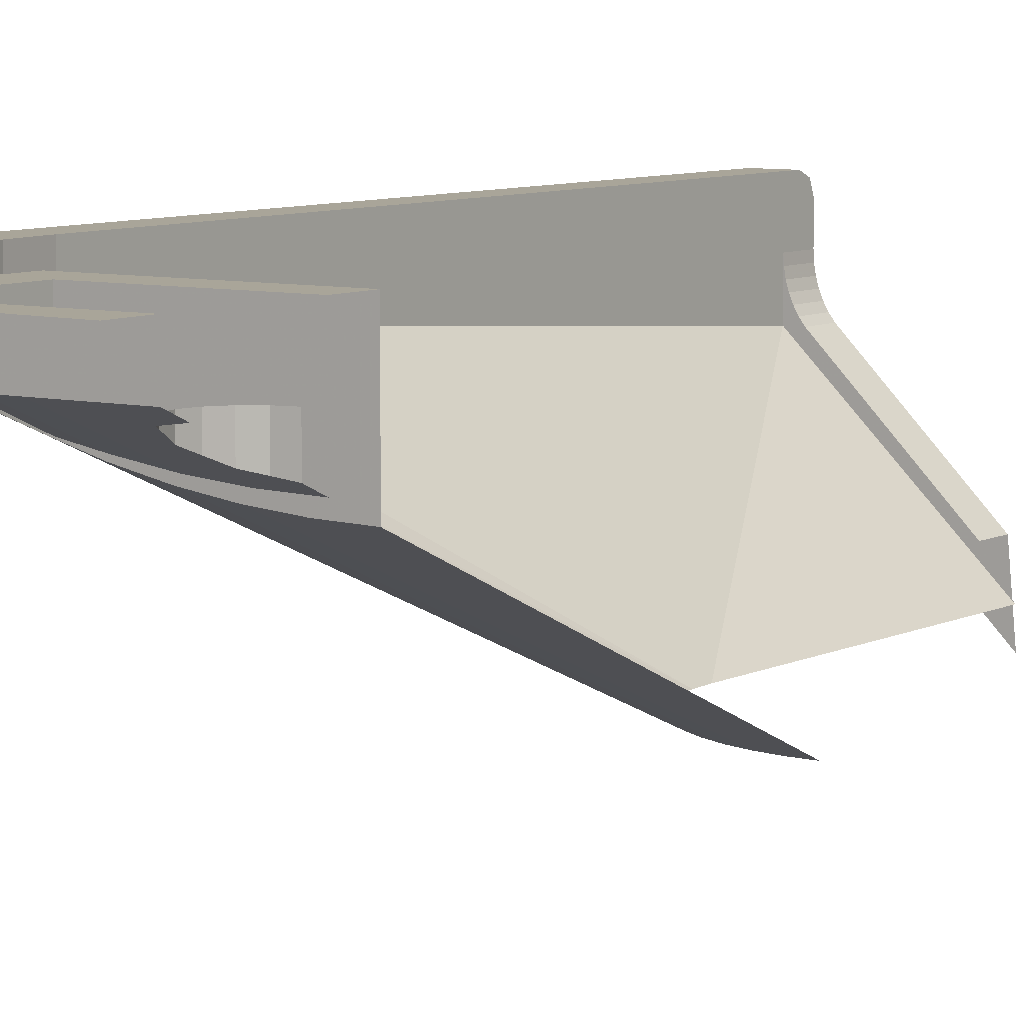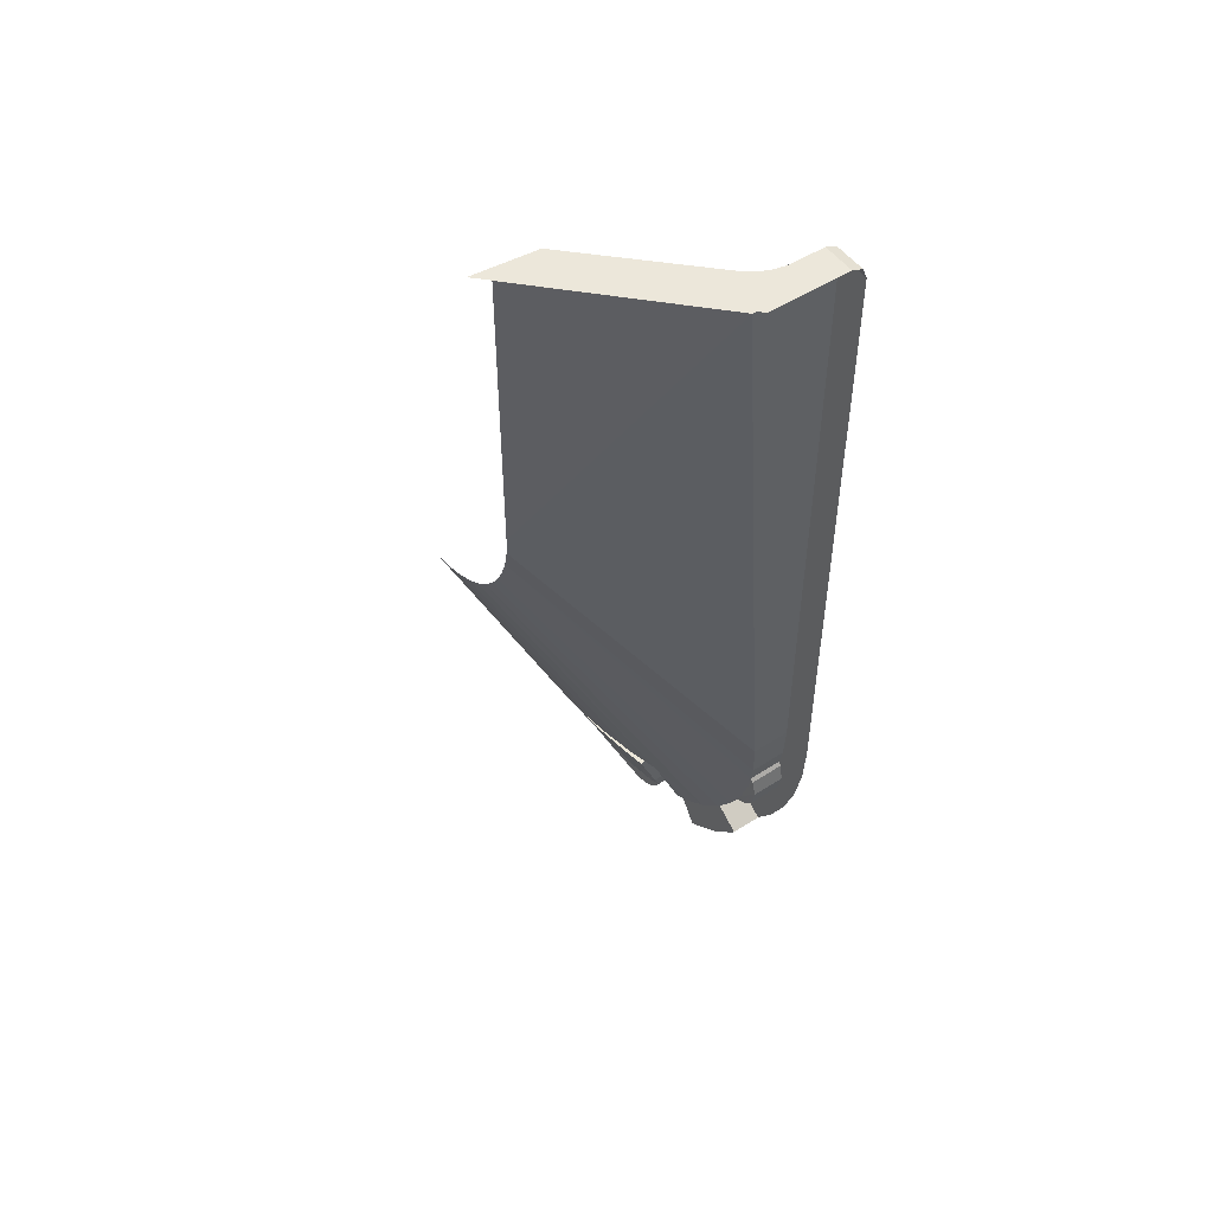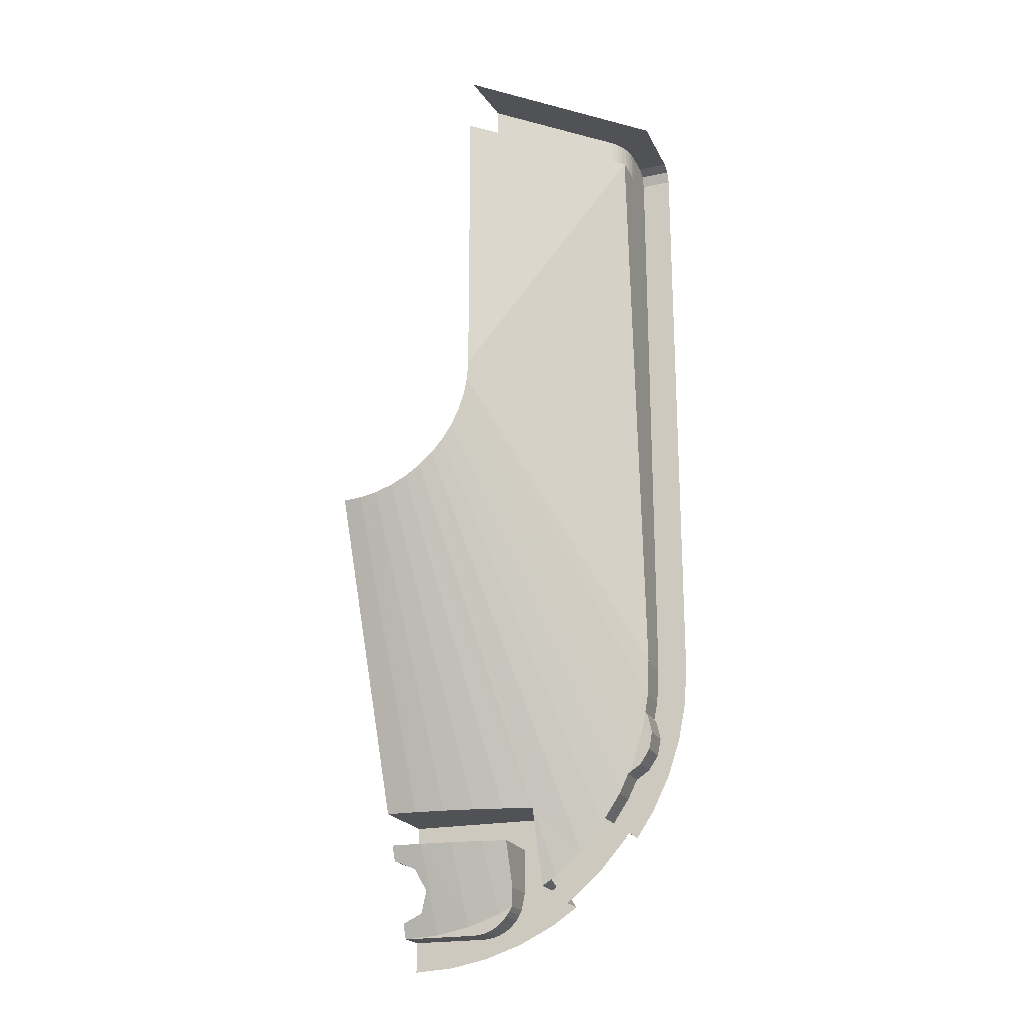
<metadata>
{"format":"obj","ext":"obj","renderer":"f3d","projection":"perspective","resolution":1024,"background":"white","views":[{"elev":7.4,"azim":-145.7,"up":"+Y"},{"elev":50.9,"azim":54.8,"up":"+Z"},{"elev":-21.2,"azim":20.2,"up":"+Z"}]}
</metadata>
<code>
v 2 1.571 0.4707
v 2 1.6 0.4
v 1.8 1.6 0.4
v 1.8 1.571 0.4707
v 2 1.5 0.5
v 2 1.571 0.4707
v 1.8 1.571 0.4707
v 1.8 1.5 0.5
v 1.8 1.6 0.4
v 1.8 1.571 0.4707
v 1.8 1.5 0.5
v 1 1.6 -4.992
v 1 1.4 -4.992
v 1.063 1.4 -4.95
v 1.063 1.6 -4.95
v 1.45 1.6 -4.563
v 1.45 1.4 -4.563
v 1.559 1.4 -4.4
v 1.559 1.6 -4.4
v 1.559 1.6 -4.4
v 1.559 1.4 -4.4
v 1.622 1.395 -4.273
v 1.622 1.6 -4.273
v 1.76 1.6 -3.859
v 1.76 1.375 -3.859
v 1.785 1.367 -3.735
v 1.785 1.6 -3.735
v 1.785 1.6 -3.735
v 1.785 1.367 -3.735
v 1.8 1.35 -3.5
v 1.8 1.6 -3.5
v 1.777 1.39 -4.115
v 1.8 1.385 -4
v 1.8 1.6 -4
v 1.777 1.6 -4.115
v 1.8 1.385 -4
v 1.777 1.377 -3.885
v 1.777 1.6 -3.885
v 1.8 1.6 -4
v 1.622 1.395 -4.273
v 1.712 1.393 -4.212
v 1.712 1.6 -4.212
v 1.622 1.6 -4.273
v 1.712 1.393 -4.212
v 1.777 1.39 -4.115
v 1.777 1.6 -4.115
v 1.712 1.6 -4.212
v 1.777 1.377 -3.885
v 1.76 1.375 -3.859
v 1.76 1.6 -3.859
v 1.777 1.6 -3.885
v 1.739 1.383 -3.963
v 1.76 1.375 -3.859
v 1.777 1.377 -3.885
v 1.777 1.377 -3.885
v 1.8 1.385 -4
v 1.739 1.383 -3.963
v 1.8 1.385 -4
v 1.777 1.39 -4.115
v 1.663 1.393 -4.189
v 1.739 1.383 -3.963
v 1.663 1.393 -4.189
v 1.777 1.39 -4.115
v 1.712 1.393 -4.212
v 1.712 1.393 -4.212
v 1.622 1.395 -4.273
v 1.663 1.393 -4.189
v 1.622 1.6 -4.273
v 1.712 1.6 -4.212
v 1.848 1.6 -4.265
v 1.848 1.6 -4.265
v 1.712 1.6 -4.212
v 1.777 1.6 -4.115
v 1.848 1.6 -4.265
v 1.777 1.6 -4.115
v 1.8 1.6 -4
v 1.932 1.6 -4.018
v 1.932 1.6 -4.018
v 1.8 1.6 -4
v 1.777 1.6 -3.885
v 1.983 1.6 -3.761
v 1.785 1.6 -3.735
v 1.983 1.6 -3.761
v 1.777 1.6 -3.885
v 1.76 1.6 -3.859
v 2 1.6 -3.5
v 1.983 1.6 -3.761
v 1.785 1.6 -3.735
v 1.8 1.6 -3.5
v 0.5 1.6 -5.3
v 0 1.6 -5.3
v 0 1.4 -5.3
v 0.5 1.4 -5.3
v 0 1.4 -5.3
v 0.2349 1.4 -5.285
v 0.5 1.4 -5.3
v 0.5 1.4 -5.3
v 0.2349 1.4 -5.285
v 0.4658 1.4 -5.239
v 0.5 1.4 -5.3
v 0.4658 1.4 -5.239
v 0.6889 1.4 -5.163
v 0.6364 0.2 -2.236
v 1.273 1.4 -4.773
v 1 1.203 -4.5
v 0.5479 0.2 -2.314
v 1.273 1.4 -4.773
v 1.096 1.4 -4.928
v 1 1.203 -4.5
v 1.428 1.4 -4.596
v 1.273 1.4 -4.773
v 0.6364 0.2 -2.236
v 0.7141 0.2 -2.148
v 1.559 1.4 -4.4
v 1.428 1.4 -4.596
v 0.7141 0.2 -2.148
v 0.7794 0.2 -2.05
v 0.7794 0.2 -2.05
v 0.8315 0.2 -1.944
v 1.663 1.393 -4.189
v 1.622 1.395 -4.273
v 1.559 1.4 -4.4
v 0.7794 0.2 -2.05
v 1.663 1.393 -4.189
v 1.622 1.395 -4.273
v 0.7794 0.2 -2.05
v 0.8315 0.2 -1.944
v 0.8693 0.2 -1.833
v 1.739 1.383 -3.963
v 1.739 1.383 -3.963
v 1.663 1.393 -4.189
v 0.8315 0.2 -1.944
v 1.76 1.375 -3.859
v 1.739 1.383 -3.963
v 0.8693 0.2 -1.833
v 0.8693 0.2 -1.833
v 0.8923 0.2 -1.717
v 1.785 1.367 -3.735
v 1.785 1.367 -3.735
v 1.76 1.375 -3.859
v 0.8693 0.2 -1.833
v 1.8 1.35 -3.5
v 1.785 1.367 -3.735
v 0.8923 0.2 -1.717
v 0.8923 0.2 -1.717
v 0.9 0.2 -1.6
v 1.8 1.35 -3.5
v 1.8 1.078 0.3
v 0.9 0.2 -1.6
v 0.9 0.2 0.3
v 1.8 1.078 0.3
v 1.8 1.35 -3.5
v 0.9 0.2 -1.6
v 1.8 1.6 0.4
v 1.8 1.325 0.3
v 1.8 1.325 0.5
v 1.8 1.5 0.5
v 1.8 1.078 0.3
v 1.8 1.325 0.3
v 1.8 1.35 -3.5
v 1.8 1.325 0.3
v 1.8 1.6 0.4
v 1.8 1.6 -3.5
v 1.8 1.35 -3.5
v 1.174 1.4 -5.116
v 1.063 1.4 -4.95
v 1.096 1.4 -4.928
v 1.218 1.4 -5.087
v 1.414 1.4 -4.914
v 1.218 1.4 -5.087
v 1.096 1.4 -4.928
v 1.273 1.4 -4.773
v 1.414 1.4 -4.914
v 1.273 1.4 -4.773
v 1.428 1.4 -4.596
v 1.587 1.4 -4.718
v 1.616 1.4 -4.674
v 1.587 1.4 -4.718
v 1.428 1.4 -4.596
v 1.45 1.4 -4.563
v 1.063 1.6 -4.95
v 1.063 1.4 -4.95
v 1.174 1.4 -5.116
v 1.174 1.6 -5.116
v 1.45 1.6 -4.563
v 1.616 1.6 -4.674
v 1.616 1.4 -4.674
v 1.45 1.4 -4.563
v 1.616 1.6 -4.674
v 1.45 1.6 -4.563
v 1.559 1.6 -4.4
v 1.732 1.6 -4.5
v 1.732 1.6 -4.5
v 1.559 1.6 -4.4
v 1.622 1.6 -4.273
v 1.848 1.6 -4.265
v 1 1.6 -4.992
v 1.063 1.6 -4.95
v 1.174 1.6 -5.116
v 1 1.6 -5.232
v 0.7772 1.6 -5.115
v 0.8 1.6 -5
v 1 1.6 -4.992
v 1 1.6 -4.992
v 1 1.6 -5.232
v 0.7772 1.6 -5.3
v 0.7772 1.6 -5.115
v 1 1.6 -4.992
v 0.8 1.6 -5
v 0.8 1.6 -4.7
v 1 1.6 -4.5
v 0.7772 1.6 -5.3
v 1 1.6 -5.232
v 0.7654 1.6 -5.348
v 0.5176 1.6 -5.432
v 0.7772 1.6 -5.3
v 0.5392 1.6 -5.297
v 0.5 1.6 -5.3
v 0.7772 1.6 -5.3
v 0.5776 1.6 -5.29
v 0.5392 1.6 -5.297
v 0.7772 1.6 -5.3
v 0.6148 1.6 -5.277
v 0.5776 1.6 -5.29
v 0.7772 1.6 -5.3
v 0.65 1.6 -5.26
v 0.6148 1.6 -5.277
v 0.7772 1.6 -5.3
v 0.6826 1.6 -5.238
v 0.65 1.6 -5.26
v 0.7772 1.6 -5.3
v 0.7121 1.6 -5.212
v 0.6826 1.6 -5.238
v 0.7772 1.6 -5.3
v 0.738 1.6 -5.183
v 0.7121 1.6 -5.212
v 0.7772 1.6 -5.3
v 0.7598 1.6 -5.15
v 0.738 1.6 -5.183
v 0.7772 1.6 -5.3
v 0.7772 1.6 -5.115
v 0.7598 1.6 -5.15
v 0.5 1.4 -5.3
v 0.5392 1.4 -5.297
v 0.5392 1.6 -5.297
v 0.5 1.6 -5.3
v 0.5392 1.4 -5.297
v 0.5776 1.4 -5.29
v 0.5776 1.6 -5.29
v 0.5392 1.6 -5.297
v 0.5776 1.4 -5.29
v 0.6148 1.4 -5.277
v 0.6148 1.6 -5.277
v 0.5776 1.6 -5.29
v 0.6148 1.4 -5.277
v 0.65 1.4 -5.26
v 0.65 1.6 -5.26
v 0.6148 1.6 -5.277
v 0.65 1.4 -5.26
v 0.6826 1.4 -5.238
v 0.6826 1.6 -5.238
v 0.65 1.6 -5.26
v 0.6826 1.4 -5.238
v 0.7121 1.4 -5.212
v 0.7121 1.6 -5.212
v 0.6826 1.6 -5.238
v 0.7121 1.4 -5.212
v 0.738 1.4 -5.183
v 0.738 1.6 -5.183
v 0.7121 1.6 -5.212
v 0.738 1.4 -5.183
v 0.7598 1.4 -5.15
v 0.7598 1.6 -5.15
v 0.738 1.6 -5.183
v 0.7598 1.4 -5.15
v 0.7772 1.4 -5.115
v 0.7772 1.6 -5.115
v 0.7598 1.6 -5.15
v 0.5 1.4 -5.3
v 0.5392 1.4 -5.297
v 0.5776 1.4 -5.29
v 0.5 1.4 -5.3
v 0.5776 1.4 -5.29
v 0.6148 1.4 -5.277
v 0.5 1.4 -5.3
v 0.6148 1.4 -5.277
v 0.65 1.4 -5.26
v 0.5 1.4 -5.3
v 0.65 1.4 -5.26
v 0.6826 1.4 -5.238
v 0.5 1.4 -5.3
v 0.6826 1.4 -5.238
v 0.7121 1.4 -5.212
v 0.5 1.4 -5.3
v 0.7121 1.4 -5.212
v 0.738 1.4 -5.183
v 0.5 1.4 -5.3
v 0.738 1.4 -5.183
v 0.7598 1.4 -5.15
v 0.5 1.4 -5.3
v 0.7598 1.4 -5.15
v 0.7772 1.4 -5.115
v 0.5 1.4 -5.3
v 0.6889 1.4 -5.163
v 0.7772 1.4 -5.115
v 0.261 1.6 -5.483
v 0.5 1.6 -5.3
v 0.7772 1.6 -5.3
v 0.5176 1.6 -5.432
v 0 1.6 -5.5
v 0 1.6 -5.3
v 0.5 1.6 -5.3
v 0.261 1.6 -5.483
v 2 1.6 0.4
v 2 1.6 -3.5
v 1.8 1.6 -3.5
v 1.8 1.6 0.4
v 1.8 1.325 0.5
v 1.8 1.078 0.5
v 2 1 0.5
v 2 1 0.5
v 2 1.5 0.5
v 1.8 1.5 0.5
v 1.8 1.325 0.5
v 1.8 1.078 0.5
v 1.712 1.078 0.5
v 1.038 0.4 0.5
v 1.038 0.4 0.5
v 1 0 0.5
v 2 1 0.5
v 1.8 1.078 0.5
v 1 1.4 -4.992
v 1 1.6 -4.992
v 1 1.6 -4.5
v 1 1.203 -4.5
v 0.8 1.6 -5
v 0.7772 1.6 -5.115
v 0.7772 1.4 -5.115
v 0.8 1.353 -5
v 0.8 1.6 -4.7
v 0.8 1.6 -5
v 0.8 1.353 -5
v 0.8 1.229 -4.7
v 0.8 1.6 -4.7
v 0.4205 1.167 -4.7
v 0.2103 1.148 -4.7
v 0.8 1.6 -4.7
v 0.2103 1.148 -4.7
v 0 1.142 -4.7
v 0 1.6 -4.7
v 0.4205 1.167 -4.7
v 0.8 1.6 -4.7
v 0.8 1.229 -4.7
v 0.6305 1.198 -4.7
v 0.6053 1.107 -4.5
v 1 1.6 -4.5
v 0.2019 1.059 -4.5
v 0.4037 1.077 -4.5
v 0 1.053 -4.5
v 0.2019 1.059 -4.5
v 1 1.6 -4.5
v 0 1.6 -4.5
v 1 1.203 -4.5
v 1 1.6 -4.5
v 0.6053 1.107 -4.5
v 0.8062 1.149 -4.5
v 0.07654 1.357 -5.185
v 0.07654 1.353 -5.185
v 0 1.357 -5.2
v 0.07654 1.353 -5.185
v 0.07654 1.357 -5.185
v 0.1414 1.357 -5.141
v 0.1414 1.336 -5.141
v 0.1414 1.336 -5.141
v 0.1414 1.357 -5.141
v 0.1848 1.357 -5.077
v 0.1848 1.309 -5.077
v 0.1848 1.309 -5.077
v 0.1848 1.357 -5.077
v 0.2 1.357 -5
v 0.2 1.277 -5
v 0.2 1.277 -5
v 0.2 1.357 -5
v 0.1848 1.357 -4.923
v 0.1848 1.244 -4.923
v 0.1848 1.244 -4.923
v 0.1848 1.357 -4.923
v 0.1414 1.357 -4.859
v 0.1414 1.214 -4.859
v 0.1414 1.214 -4.859
v 0.1414 1.357 -4.859
v 0.07654 1.357 -4.815
v 0.07654 1.194 -4.815
v 0.07654 1.194 -4.815
v 0.07654 1.357 -4.815
v 0 1.357 -4.8
v 0 1.185 -4.8
v 0.2 1.363 -5.2
v 0.1414 1.336 -5.141
v 0 1.357 -5.2
v 0.2 1.363 -5.2
v 0.2 1.277 -5
v 0.1414 1.336 -5.141
v 0.2 1.191 -4.8
v 0.1414 1.214 -4.859
v 0.2 1.277 -5
v 0.2 1.191 -4.8
v 0 1.185 -4.8
v 0.1414 1.214 -4.859
v 1.8 1.078 0.3
v 0.9 0.2 0.3
v 1.038 0.4 0.3
v 1.712 1.078 0.3
v 1.712 1.078 0.5
v 1.712 1.078 0.3
v 1.038 0.4 0.3
v 1.038 0.4 0.5
v 0.2019 1.059 -4.5
v 0 1.053 -4.5
v 0 0.2 -2.5
v 0.1174 0.2 -2.492
v 0.2019 1.059 -4.5
v 0.1174 0.2 -2.492
v 0.2329 0.2 -2.469
v 0.4037 1.077 -4.5
v 0.4658 1.4 -5.239
v 0.2349 1.4 -5.285
v 0.2103 1.148 -4.7
v 0.4205 1.167 -4.7
v 0.4658 1.4 -5.239
v 0.4205 1.167 -4.7
v 0.6305 1.198 -4.7
v 0.6889 1.4 -5.163
v 0.2 1.191 -4.8
v 0 1.185 -4.8
v 0 1.142 -4.7
v 0.2103 1.148 -4.7
v 0.2349 1.4 -5.285
v 0.2 1.363 -5.2
v 0.2 1.191 -4.8
v 0.2103 1.148 -4.7
v 0.2 1.363 -5.2
v 0.2349 1.4 -5.285
v 0 1.4 -5.3
v 0 1.357 -5.2
v 0.6053 1.107 -4.5
v 0.4037 1.077 -4.5
v 0.2329 0.2 -2.469
v 0.3444 0.2 -2.432
v 0.6053 1.107 -4.5
v 0.3444 0.2 -2.432
v 0.45 0.2 -2.379
v 0.8062 1.149 -4.5
v 0.6305 1.198 -4.7
v 0.8 1.229 -4.7
v 0.8 1.353 -5
v 0.6889 1.4 -5.163
v 0.8 1.353 -5
v 0.7772 1.4 -5.115
v 0.6889 1.4 -5.163
v 1 1.203 -4.5
v 0.8062 1.149 -4.5
v 0.45 0.2 -2.379
v 0.5479 0.2 -2.314
v 1 1.4 -4.992
v 1 1.203 -4.5
v 1.063 1.4 -4.95
v 1.063 1.4 -4.95
v 1 1.203 -4.5
v 1.096 1.4 -4.928
v 0.8 1.6 -4.7
v 0 1.6 -4.7
v 0 1.6 -4.5
v 1 1.6 -4.5
v 1.797 1.279 0.5
v 1.797 1.279 0.3
v 1.8 1.325 0.3
v 1.8 1.325 0.5
v 1.79 1.234 0.5
v 1.79 1.234 0.3
v 1.797 1.279 0.3
v 1.797 1.279 0.5
v 1.777 1.191 0.5
v 1.777 1.191 0.3
v 1.79 1.234 0.3
v 1.79 1.234 0.5
v 1.76 1.15 0.5
v 1.76 1.15 0.3
v 1.777 1.191 0.3
v 1.777 1.191 0.5
v 1.738 1.112 0.5
v 1.738 1.112 0.3
v 1.76 1.15 0.3
v 1.76 1.15 0.5
v 1.712 1.078 0.5
v 1.712 1.078 0.3
v 1.738 1.112 0.3
v 1.738 1.112 0.5
v 1.8 1.078 0.3
v 1.797 1.279 0.3
v 1.8 1.325 0.3
v 1.8 1.078 0.3
v 1.79 1.234 0.3
v 1.797 1.279 0.3
v 1.8 1.078 0.3
v 1.777 1.191 0.3
v 1.79 1.234 0.3
v 1.8 1.078 0.3
v 1.76 1.15 0.3
v 1.777 1.191 0.3
v 1.8 1.078 0.3
v 1.738 1.112 0.3
v 1.76 1.15 0.3
v 1.8 1.078 0.3
v 1.712 1.078 0.3
v 1.738 1.112 0.3
v 1.8 1.078 0.5
v 1.797 1.279 0.5
v 1.8 1.325 0.5
v 1.8 1.078 0.5
v 1.79 1.234 0.5
v 1.797 1.279 0.5
v 1.8 1.078 0.5
v 1.777 1.191 0.5
v 1.79 1.234 0.5
v 1.8 1.078 0.5
v 1.76 1.15 0.5
v 1.777 1.191 0.5
v 1.8 1.078 0.5
v 1.738 1.112 0.5
v 1.76 1.15 0.5
v 1.8 1.078 0.5
v 1.712 1.078 0.5
v 1.738 1.112 0.5
g mesh7012577
f 1 2 3
f 3 4 1
f 5 6 7
f 7 8 5
g mesh7012581
f 9 11 10
g mesh7012583
f 12 13 14
f 14 15 12
f 16 17 18
f 18 19 16
f 20 21 22
f 22 23 20
f 24 25 26
f 26 27 24
f 28 29 30
f 30 31 28
f 32 33 34
f 34 35 32
f 36 37 38
f 38 39 36
f 40 41 42
f 42 43 40
f 44 45 46
f 46 47 44
f 48 49 50
f 50 51 48
f 52 53 54
f 55 56 57
f 58 59 60
f 60 61 58
f 62 63 64
f 65 66 67
f 68 69 70
f 71 72 73
f 74 75 76
f 76 77 74
f 78 79 80
f 80 81 78
f 82 83 84
f 84 85 82
f 86 87 88
f 88 89 86
f 90 91 92
f 92 93 90
f 94 95 96
f 97 98 99
f 100 101 102
g mesh7012584
f 103 104 105
f 105 106 103
f 107 108 109
f 110 111 112
f 112 113 110
f 114 115 116
f 116 117 114
f 118 119 120
f 121 122 123
f 124 125 126
f 127 128 129
f 130 131 132
f 133 134 135
f 136 137 138
f 139 140 141
f 142 143 144
f 145 146 147
g mesh7012585
f 148 149 150
f 151 152 153
f 154 155 156
f 156 157 154
f 158 159 160
f 161 162 163
f 163 164 161
f 165 166 167
f 167 168 165
f 169 170 171
f 171 172 169
f 173 174 175
f 175 176 173
f 177 178 179
f 179 180 177
g mesh7012586
f 181 182 183
f 183 184 181
f 185 186 187
f 187 188 185
f 189 190 191
f 191 192 189
f 193 194 195
f 195 196 193
f 197 198 199
f 199 200 197
f 201 202 203
f 204 205 206
f 206 207 204
f 208 209 210
f 210 211 208
f 212 213 214
f 214 215 212
g mesh7012587
f 216 218 217
f 219 221 220
f 222 224 223
f 225 227 226
f 228 230 229
f 231 233 232
f 234 236 235
f 237 239 238
f 240 242 241
g mesh7012592
f 243 244 245
f 245 246 243
f 247 248 249
f 249 250 247
f 251 252 253
f 253 254 251
f 255 256 257
f 257 258 255
f 259 260 261
f 261 262 259
f 263 264 265
f 265 266 263
f 267 268 269
f 269 270 267
f 271 272 273
f 273 274 271
f 275 276 277
f 277 278 275
g mesh7012594
f 279 281 280
f 282 284 283
f 285 287 286
f 288 290 289
f 291 293 292
f 294 296 295
f 297 299 298
f 300 302 301
g mesh7012596
f 303 304 305
f 306 307 308
f 308 309 306
f 310 311 312
f 312 313 310
f 314 315 316
f 316 317 314
f 318 319 320
f 321 322 323
f 323 324 321
f 325 326 327
f 328 329 330
f 330 331 328
g mesh7012597
f 332 333 334
f 334 335 332
f 336 337 338
f 338 339 336
f 340 341 342
f 342 343 340
g mesh7012598
f 344 345 346
f 347 348 349
f 349 350 347
f 351 352 353
f 353 354 351
f 355 356 357
f 357 358 355
f 359 360 361
f 361 362 359
f 363 364 365
f 365 366 363
g mesh7012599
f 367 368 369
f 370 371 372
f 372 373 370
f 374 375 376
f 376 377 374
f 378 379 380
f 380 381 378
f 382 383 384
f 384 385 382
f 386 387 388
f 388 389 386
f 390 391 392
f 392 393 390
f 394 395 396
f 396 397 394
g mesh7012602
f 398 400 399
f 401 403 402
f 404 406 405
f 407 409 408
g mesh7012604
f 410 411 412
f 412 413 410
f 414 415 416
f 416 417 414
g mesh7012605
f 418 419 420
f 420 421 418
f 422 423 424
f 424 425 422
f 426 427 428
f 428 429 426
f 430 431 432
f 432 433 430
f 434 435 436
f 436 437 434
f 438 439 440
f 440 441 438
f 442 443 444
f 444 445 442
g mesh7012606
f 446 447 448
f 448 449 446
f 450 451 452
f 452 453 450
f 454 455 456
f 456 457 454
f 458 459 460
g mesh7012607
f 461 462 463
f 463 464 461
f 465 466 467
f 468 469 470
f 471 472 473
f 473 474 471
g mesh7012615
f 475 477 476
f 477 475 478
f 479 481 480
f 481 479 482
f 483 485 484
f 485 483 486
f 487 489 488
f 489 487 490
f 491 493 492
f 493 491 494
f 495 497 496
f 497 495 498
g mesh7012618
f 499 500 501
f 502 503 504
f 505 506 507
f 508 509 510
f 511 512 513
f 514 515 516
g mesh7012620
f 517 519 518
f 520 522 521
f 523 525 524
f 526 528 527
f 529 531 530
f 532 534 533

</code>
